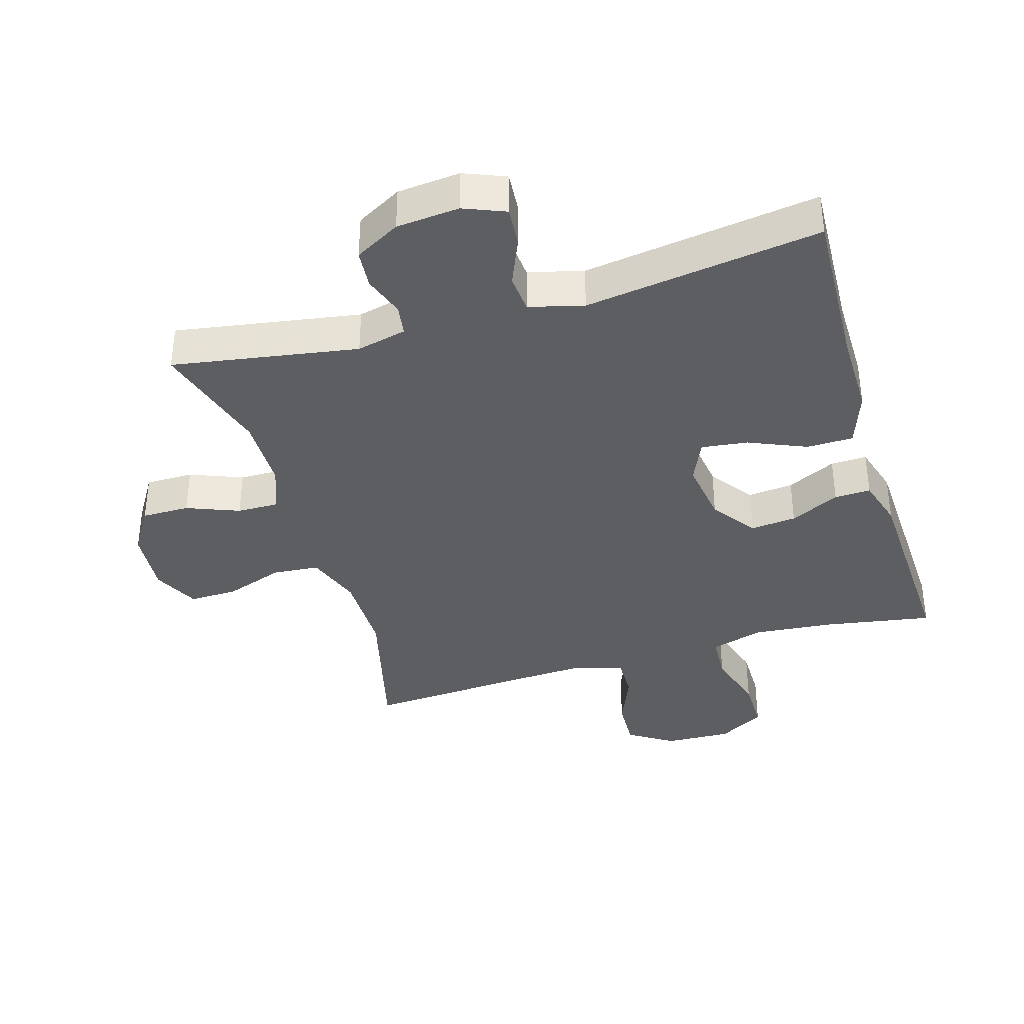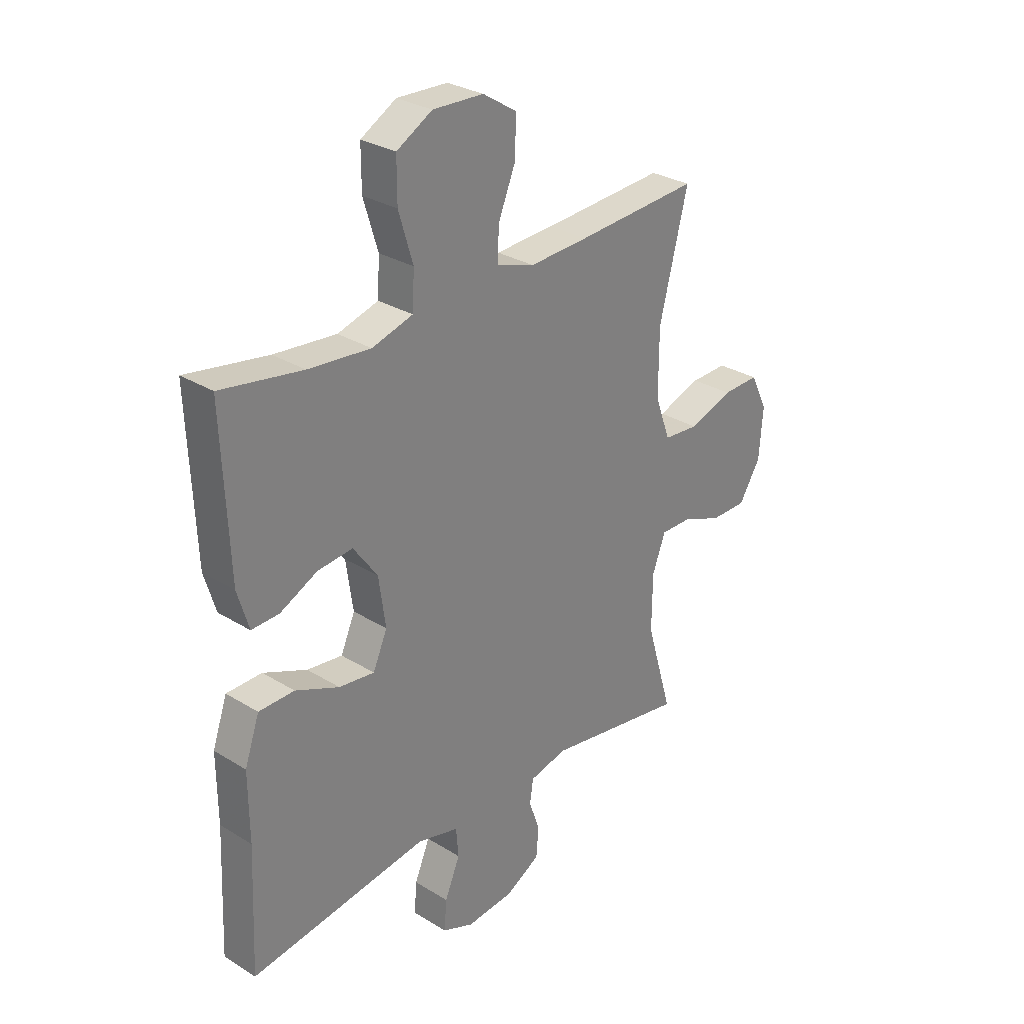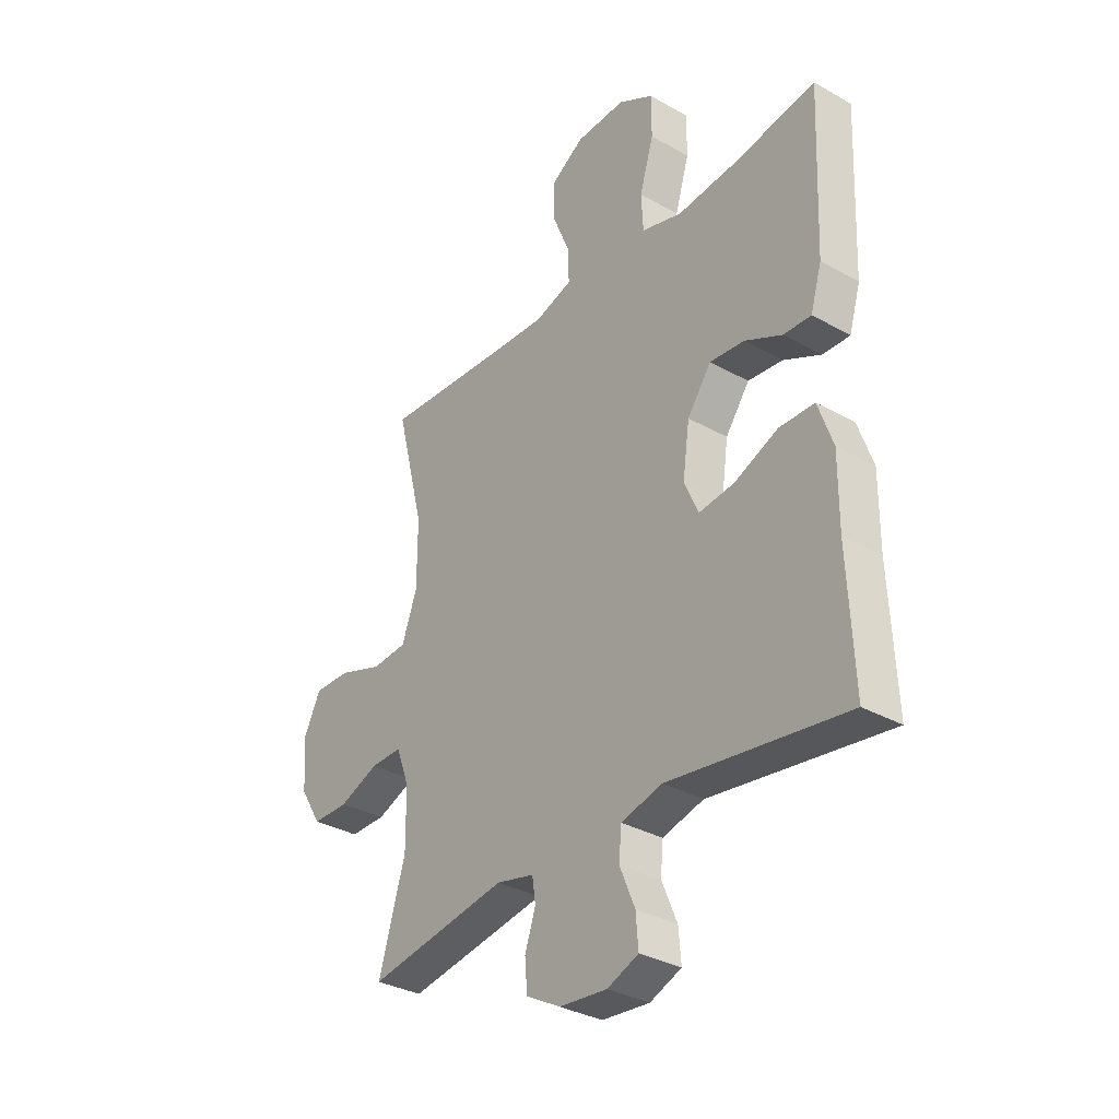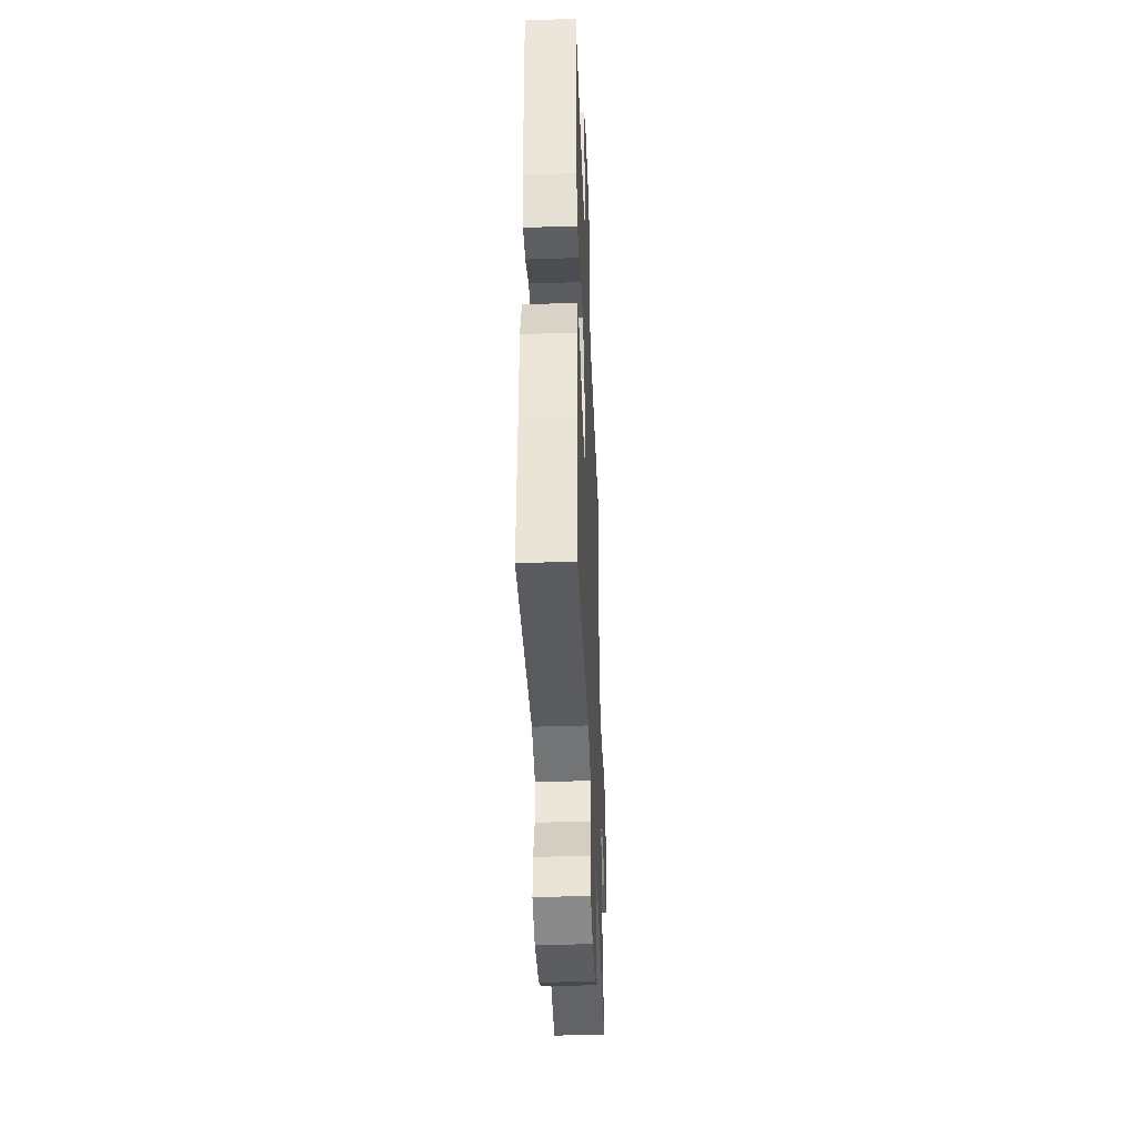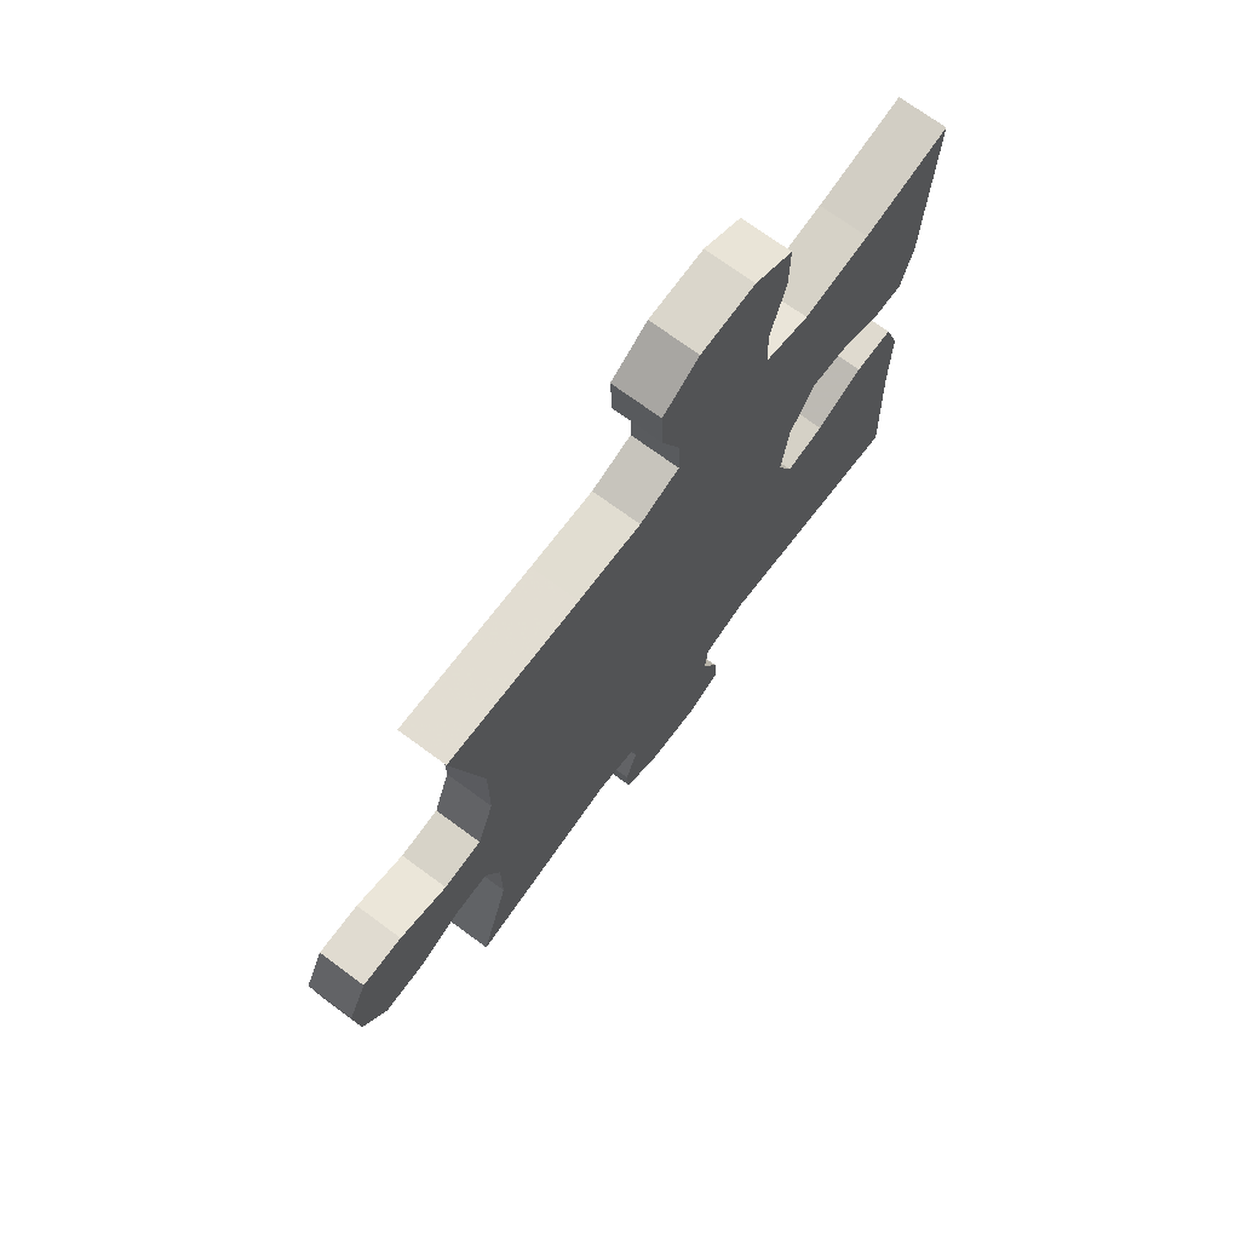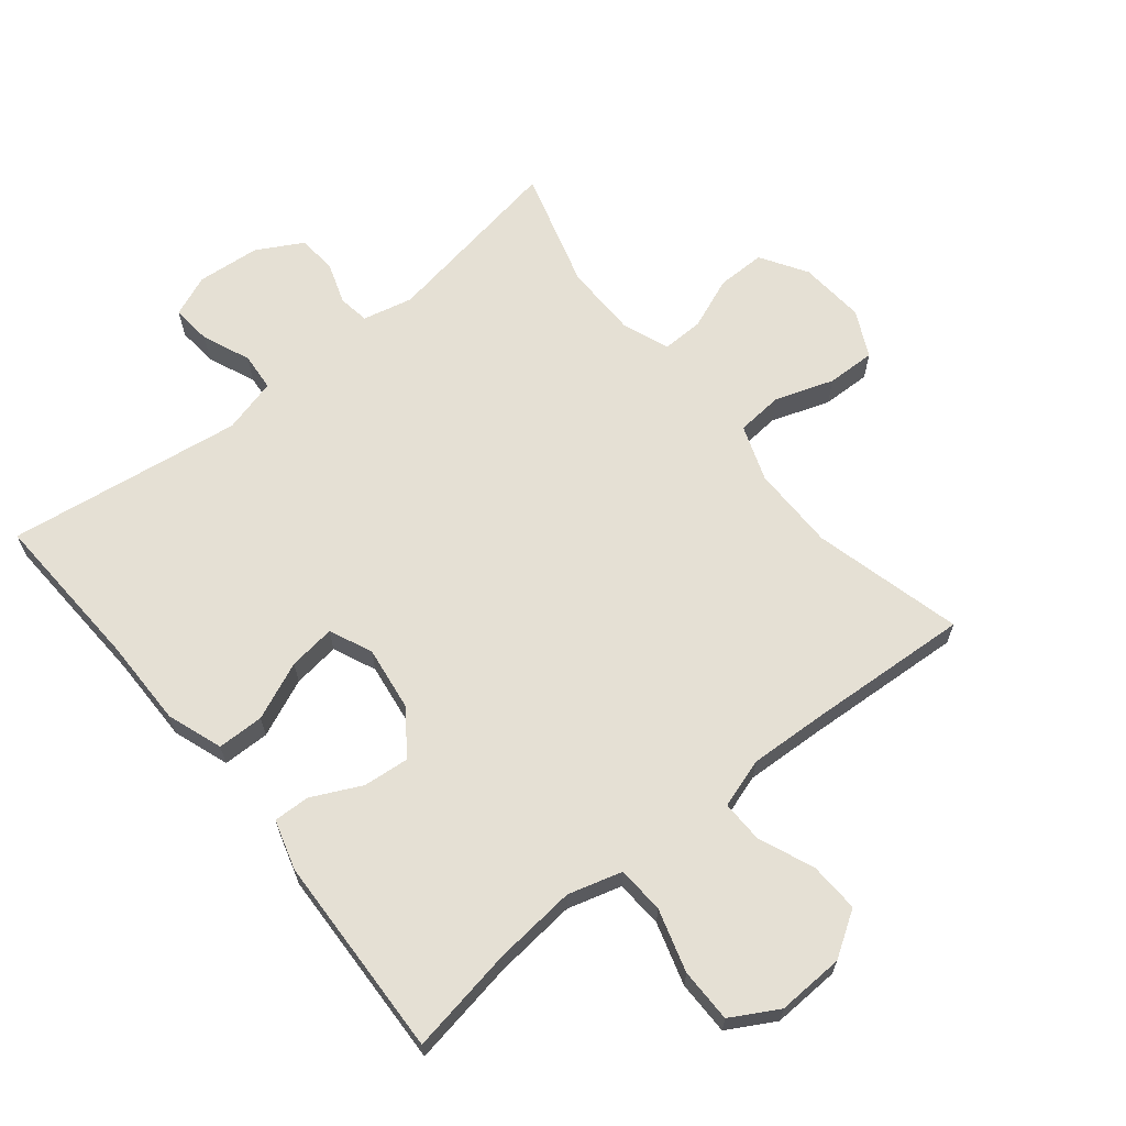
<metadata>
{"format":"obj","ext":"obj","renderer":"f3d","projection":"perspective","resolution":1024,"background":"white","views":[{"elev":-37.4,"azim":-163.4,"up":"+Y"},{"elev":29.5,"azim":-47.7,"up":"+Z"},{"elev":-33.2,"azim":-127.8,"up":"+Z"},{"elev":-41.6,"azim":-87.7,"up":"+Z"},{"elev":71.6,"azim":126.4,"up":"+Z"},{"elev":65.4,"azim":-39.1,"up":"+Y"}]}
</metadata>
<code>
v -0.5 0.07 -0.5
v -0.489 0.07 -0.253
v -0.49 0.07 -0.117
v -0.46 0.07 -0.031
v -0.388 0.07 -0.03
v -0.299 0.07 -0.068
v -0.227 0.07 -0.077
v -0.198 0.07 -0.011
v -0.212 0.07 0.088
v -0.261 0.07 0.156
v -0.332 0.07 0.149
v -0.408 0.07 0.112
v -0.464 0.07 0.11
v -0.487 0.07 0.187
v -0.5 0.07 0.5
v -0.335 0.07 0.472
v -0.209 0.07 0.46
v -0.126 0.07 0.484
v -0.122 0.07 0.557
v -0.151 0.07 0.653
v -0.151 0.07 0.736
v -0.079 0.07 0.777
v 0.024 0.07 0.773
v 0.093 0.07 0.729
v 0.09 0.07 0.652
v 0.055 0.07 0.567
v 0.054 0.07 0.502
v 0.13 0.07 0.478
v 0.25 0.07 0.484
v 0.5 0.07 0.5
v 0.442 0.07 0.27
v 0.442 0.07 0.139
v 0.473 0.07 0.053
v 0.545 0.07 0.047
v 0.635 0.07 0.078
v 0.71 0.07 0.08
v 0.745 0.07 0.009
v 0.737 0.07 -0.093
v 0.693 0.07 -0.164
v 0.619 0.07 -0.164
v 0.538 0.07 -0.132
v 0.474 0.07 -0.131
v 0.447 0.07 -0.203
v 0.446 0.07 -0.317
v 0.5 0.07 -0.5
v 0.214 0.07 -0.453
v 0.137 0.07 -0.471
v 0.13 0.07 -0.519
v 0.152 0.07 -0.583
v 0.147 0.07 -0.643
v 0.077 0.07 -0.682
v -0.02 0.07 -0.691
v -0.084 0.07 -0.665
v -0.079 0.07 -0.603
v -0.048 0.07 -0.529
v -0.053 0.07 -0.47
v -0.137 0.07 -0.448
v -0.5 0 -0.5
v -0.489 0 -0.253
v -0.49 0 -0.117
v -0.46 0 -0.031
v -0.388 0 -0.03
v -0.299 0 -0.068
v -0.227 0 -0.077
v -0.198 0 -0.011
v -0.212 0 0.088
v -0.261 0 0.156
v -0.332 0 0.149
v -0.408 0 0.112
v -0.464 0 0.11
v -0.487 0 0.187
v -0.5 0 0.5
v -0.335 0 0.472
v -0.209 0 0.46
v -0.126 0 0.484
v -0.122 0 0.557
v -0.151 0 0.653
v -0.151 0 0.736
v -0.079 0 0.777
v 0.024 0 0.773
v 0.093 0 0.729
v 0.09 0 0.652
v 0.055 0 0.567
v 0.054 0 0.502
v 0.13 0 0.478
v 0.25 0 0.484
v 0.5 0 0.5
v 0.442 0 0.27
v 0.442 0 0.139
v 0.473 0 0.053
v 0.545 0 0.047
v 0.635 0 0.078
v 0.71 0 0.08
v 0.745 0 0.009
v 0.737 0 -0.093
v 0.693 0 -0.164
v 0.619 0 -0.164
v 0.538 0 -0.132
v 0.474 0 -0.131
v 0.447 0 -0.203
v 0.446 0 -0.317
v 0.5 0 -0.5
v 0.214 0 -0.453
v 0.137 0 -0.471
v 0.13 0 -0.519
v 0.152 0 -0.583
v 0.147 0 -0.643
v 0.077 0 -0.682
v -0.02 0 -0.691
v -0.084 0 -0.665
v -0.079 0 -0.603
v -0.048 0 -0.529
v -0.053 0 -0.47
v -0.137 0 -0.448
f 52 53 54 55
f 52 55 56
f 51 52 56
f 48 49 50 51
f 47 48 51 56
f 46 47 56 57
f 44 45 46
f 43 44 46 57
f 38 39 40 41
f 38 41 42
f 37 38 42
f 34 35 36 37
f 33 34 37 42
f 32 33 42 43
f 29 30 31
f 28 29 31 32
f 27 28 32 43
f 23 24 25 26
f 23 26 27
f 22 23 27
f 19 20 21 22
f 18 19 22 27
f 17 18 27 43
f 13 14 15 16
f 11 12 13 16
f 10 11 16 17
f 9 10 17 43
f 3 4 5 6
f 2 3 6 7
f 1 2 7
f 57 1 7
f 43 57 7 8
f 8 9 43
f 112 111 110 109
f 113 112 109
f 113 109 108
f 108 107 106 105
f 113 108 105 104
f 114 113 104 103
f 103 102 101
f 114 103 101 100
f 98 97 96 95
f 99 98 95
f 99 95 94
f 94 93 92 91
f 99 94 91 90
f 100 99 90 89
f 88 87 86
f 89 88 86 85
f 100 89 85 84
f 83 82 81 80
f 84 83 80
f 84 80 79
f 79 78 77 76
f 84 79 76 75
f 100 84 75 74
f 73 72 71 70
f 73 70 69 68
f 74 73 68 67
f 100 74 67 66
f 63 62 61 60
f 64 63 60 59
f 64 59 58
f 64 58 114
f 65 64 114 100
f 100 66 65
f 1 58 59 2
f 2 59 60 3
f 3 60 61 4
f 4 61 62 5
f 5 62 63 6
f 6 63 64 7
f 7 64 65 8
f 8 65 66 9
f 9 66 67 10
f 10 67 68 11
f 11 68 69 12
f 12 69 70 13
f 13 70 71 14
f 14 71 72 15
f 15 72 73 16
f 16 73 74 17
f 17 74 75 18
f 18 75 76 19
f 19 76 77 20
f 20 77 78 21
f 21 78 79 22
f 22 79 80 23
f 23 80 81 24
f 24 81 82 25
f 25 82 83 26
f 26 83 84 27
f 27 84 85 28
f 28 85 86 29
f 29 86 87 30
f 30 87 88 31
f 31 88 89 32
f 32 89 90 33
f 33 90 91 34
f 34 91 92 35
f 35 92 93 36
f 36 93 94 37
f 37 94 95 38
f 38 95 96 39
f 39 96 97 40
f 40 97 98 41
f 41 98 99 42
f 42 99 100 43
f 43 100 101 44
f 44 101 102 45
f 45 102 103 46
f 46 103 104 47
f 47 104 105 48
f 48 105 106 49
f 49 106 107 50
f 50 107 108 51
f 51 108 109 52
f 52 109 110 53
f 53 110 111 54
f 54 111 112 55
f 55 112 113 56
f 56 113 114 57
f 57 114 58 1

</code>
